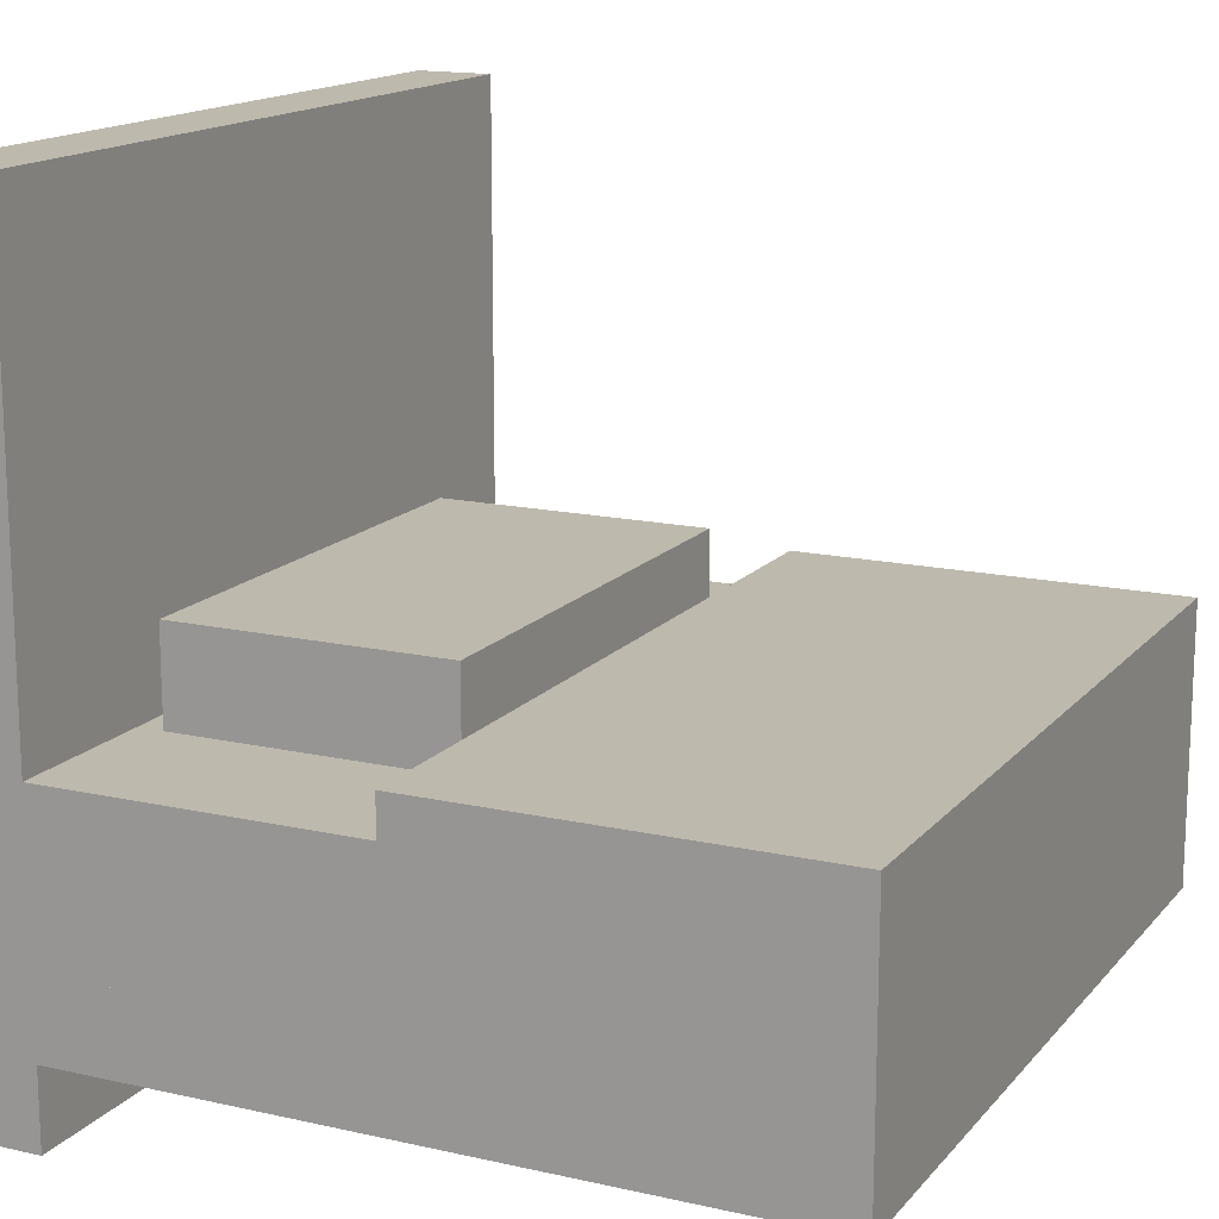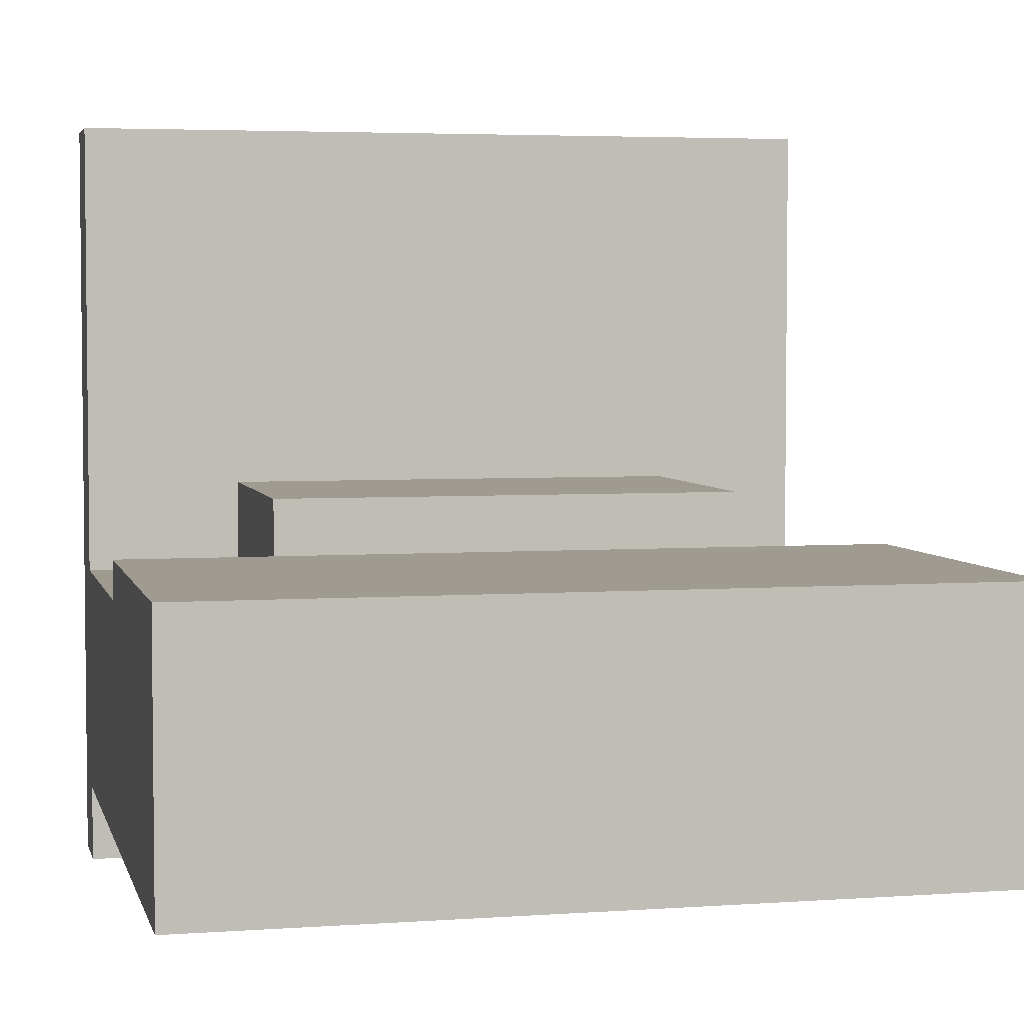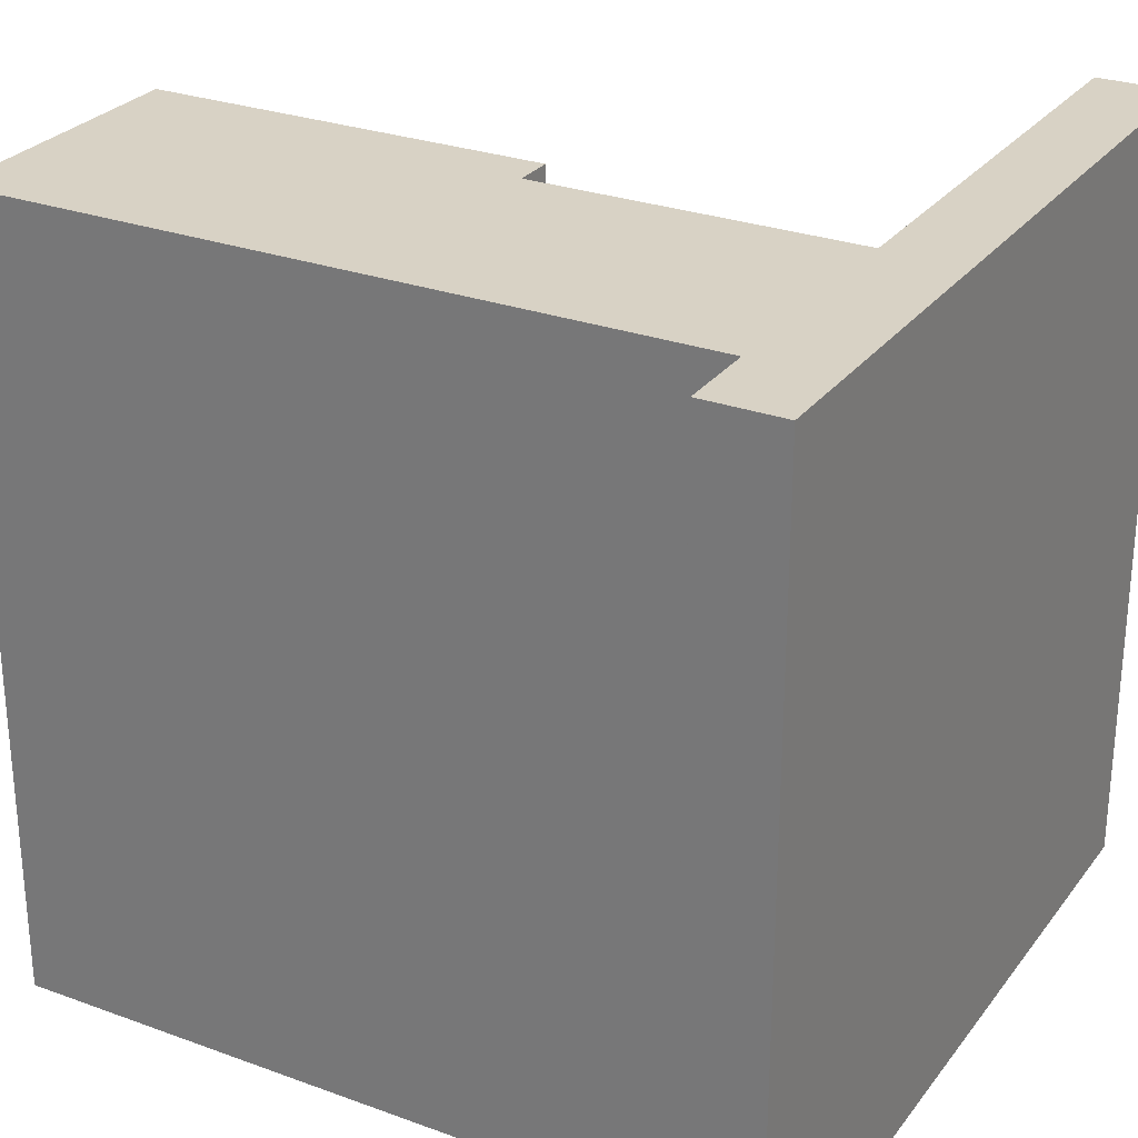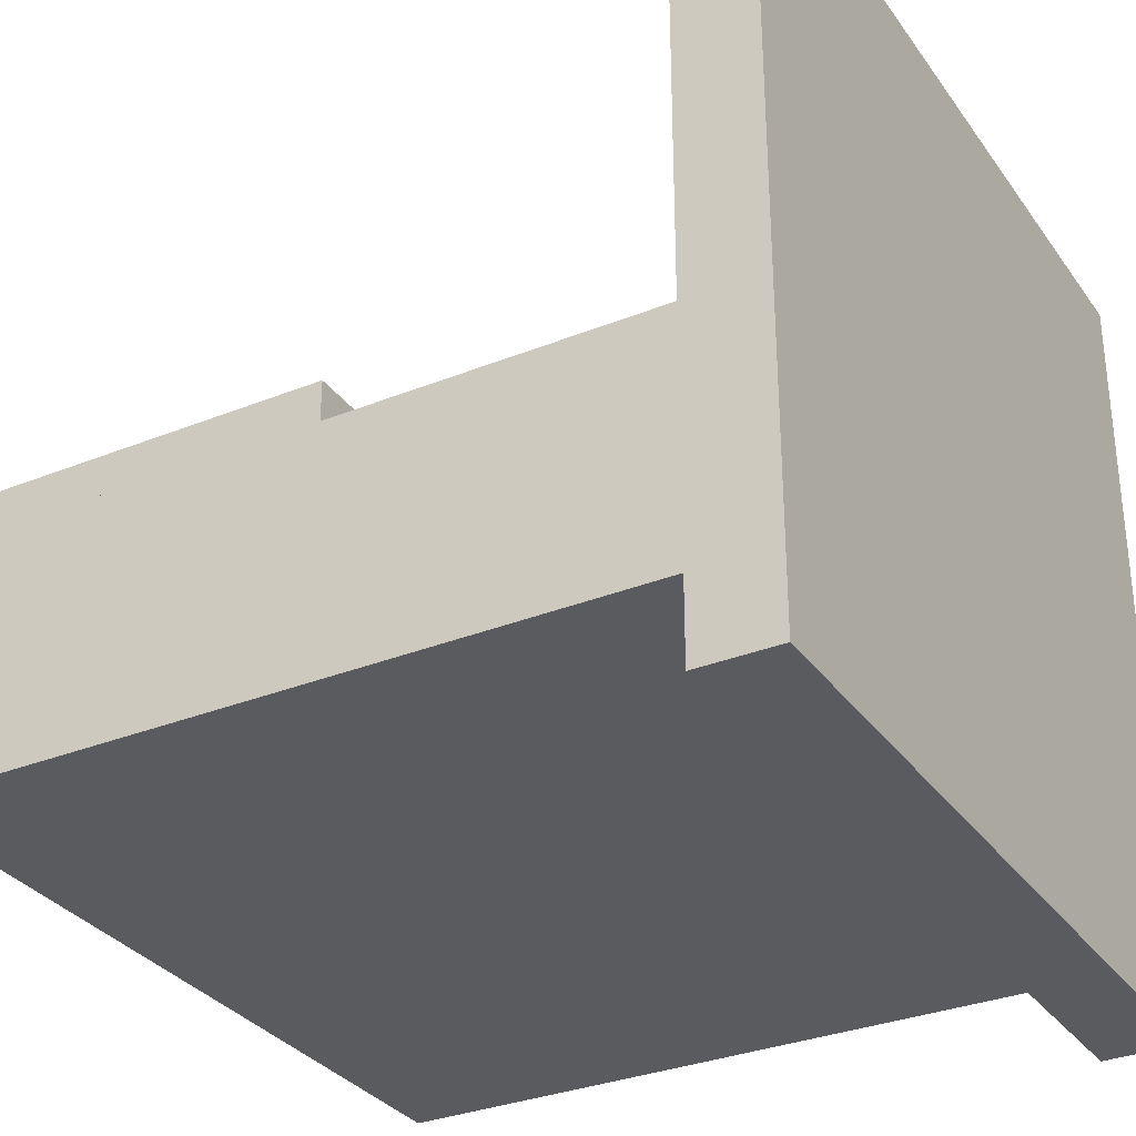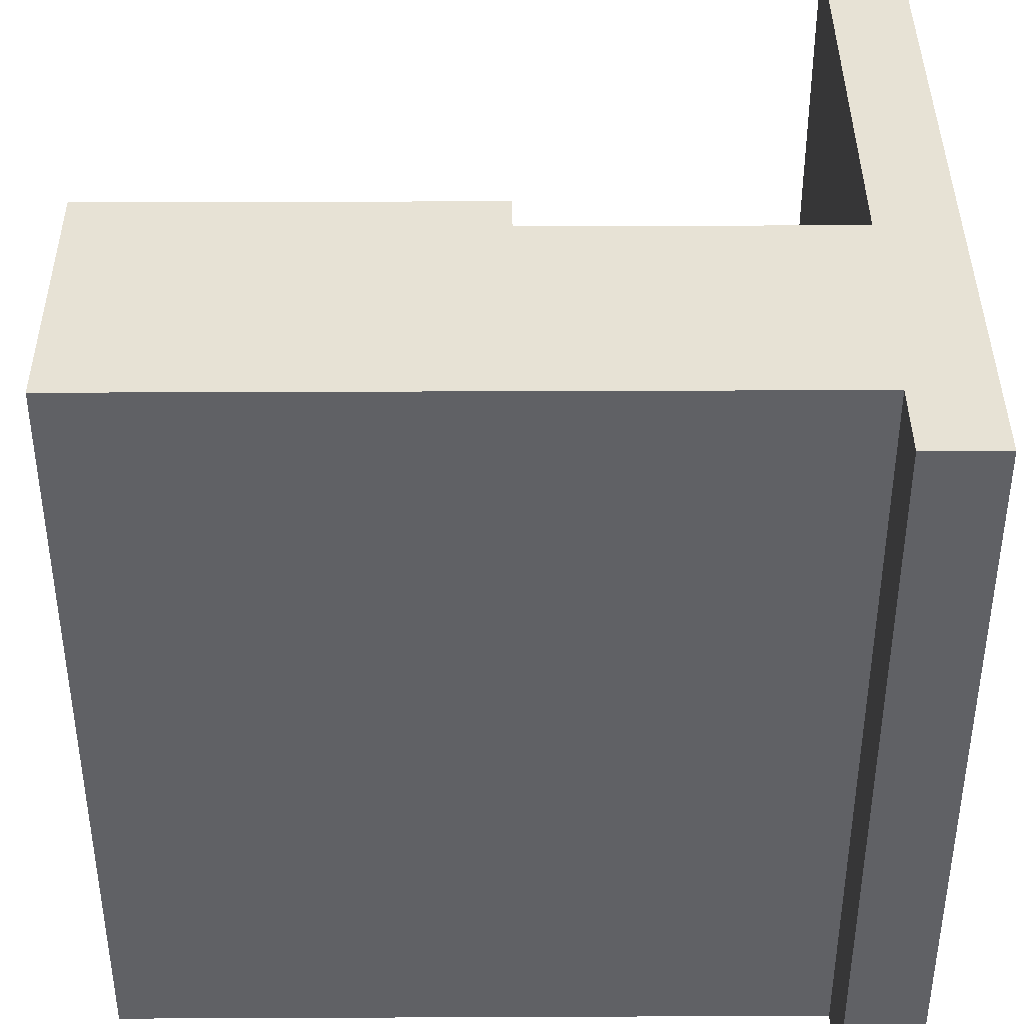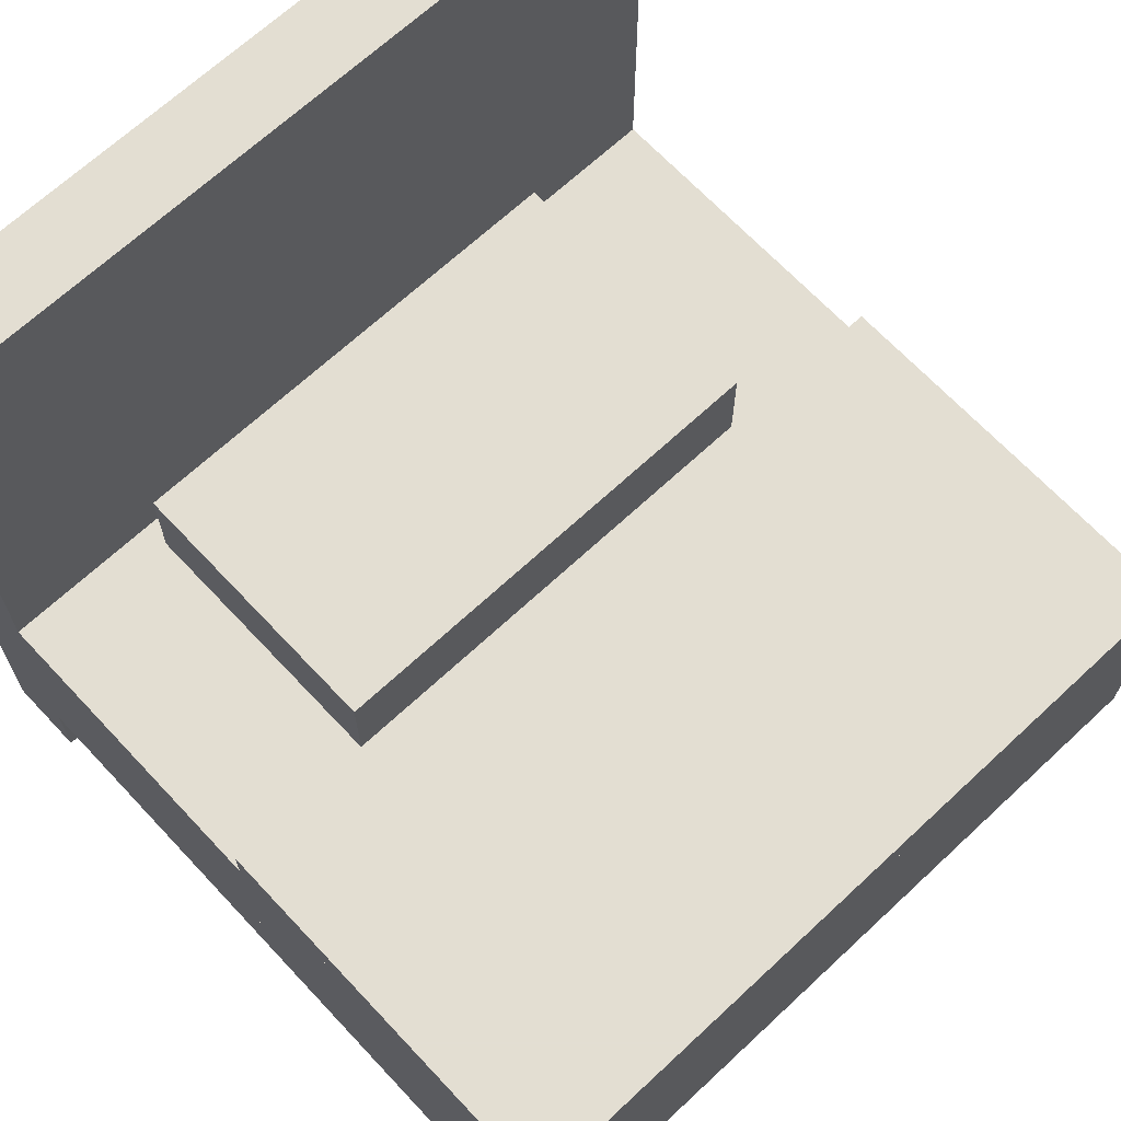
<metadata>
{"format":"obj","ext":"obj","renderer":"f3d","projection":"perspective","resolution":1024,"background":"white","views":[{"elev":15.3,"azim":-154.3,"up":"+Y"},{"elev":4.2,"azim":-103.1,"up":"+Y"},{"elev":27.7,"azim":29.2,"up":"+Z"},{"elev":-32.0,"azim":29.5,"up":"+Y"},{"elev":40.2,"azim":-0.3,"up":"+Z"},{"elev":67.4,"azim":-133.1,"up":"+Y"}]}
</metadata>
<code>
v 0.4 -0.5 -0.5
v 0.5 -0.5 -0.5
v 0.5 -0.5 0.5
v 0.5 0.5 0.5
v 0.5 0.5 -0.5
v 0.4 0.5 -0.5
v 0.4 0.5 0.5
v 0.4 -0.5 0.5
v 0.4002 -0.1 0.5
v 0.4002 -0.3 0.5
v 0.4002 -0.3 -0.5
v -0.4998 -0.1 0.5
v -0.4998 -0.3 0.5
v -0.4998 -0.1 -0.5
v -0.4998 -0.3 -0.5
v 0.4002 -0.1 -0.5
v 0.000101 -0.05 -0.5
v 0.000102 -0.05 0.5
v 0.000102 -0.1 0.5
v -0.4999 -0.05 0.5
v -0.4999 -0.1 0.5
v -0.4999 -0.05 -0.5
v -0.4999 -0.1 -0.5
v 0.000101 -0.1 -0.5
v 0.3674 0.02 0.3
v 0.3674 -0.1 0.3
v 0.3674 -0.1 -0.3
v 0.01741 0.02 0.3
v 0.01741 -0.1 0.3
v 0.01741 0.02 -0.3
v 0.01741 -0.1 -0.3
v 0.3674 0.02 -0.3
v 0.4002 -0.3 0.5
v 0.4002 -0.4 0.5
v 0.4002 -0.4 -0.5
v -0.4998 -0.3 0.5
v -0.4998 -0.4 0.5
v -0.4998 -0.3 -0.5
v -0.4998 -0.4 -0.5
v 0.4002 -0.3 -0.5
f 1 2 3
f 4 5 6
f 7 6 1
f 6 5 2
f 5 4 3
f 8 3 4
f 8 1 3
f 7 4 6
f 8 7 1
f 1 6 2
f 2 5 3
f 7 8 4
f 9 10 11
f 12 13 10
f 14 15 13
f 16 11 15
f 10 13 15
f 12 9 16
f 16 9 11
f 9 12 10
f 12 14 13
f 14 16 15
f 11 10 15
f 14 12 16
f 17 18 19
f 20 21 19
f 20 22 23
f 17 24 23
f 19 21 23
f 20 18 17
f 24 17 19
f 18 20 19
f 21 20 23
f 22 17 23
f 24 19 23
f 22 20 17
f 25 26 27
f 25 28 29
f 30 31 29
f 30 32 27
f 26 29 31
f 28 25 32
f 32 25 27
f 26 25 29
f 28 30 29
f 31 30 27
f 27 26 31
f 30 28 32
f 33 34 35
f 36 37 34
f 38 39 37
f 40 35 39
f 34 37 39
f 36 33 40
f 40 33 35
f 33 36 34
f 36 38 37
f 38 40 39
f 35 34 39
f 38 36 40

</code>
